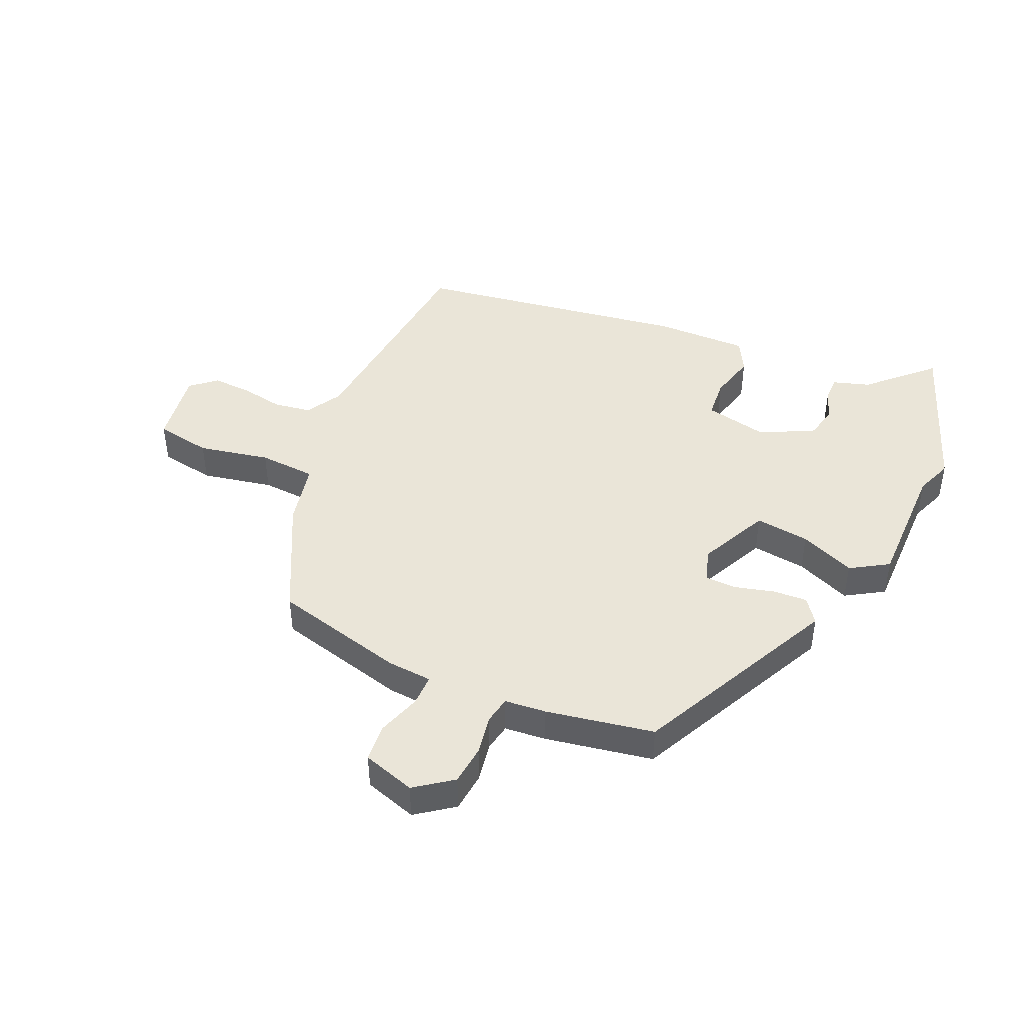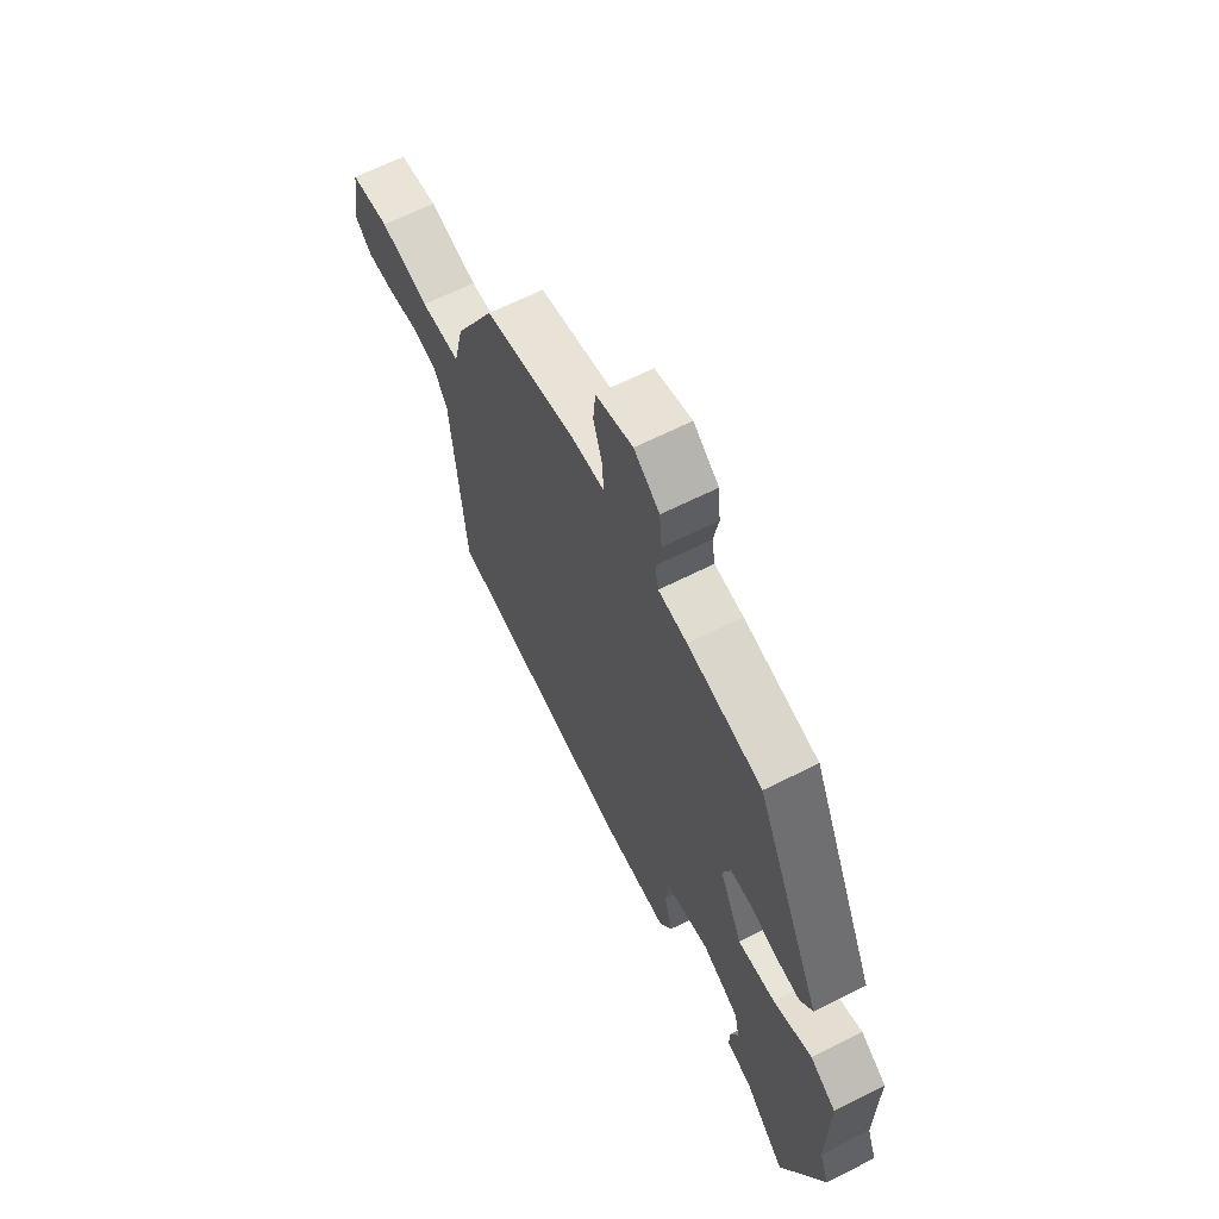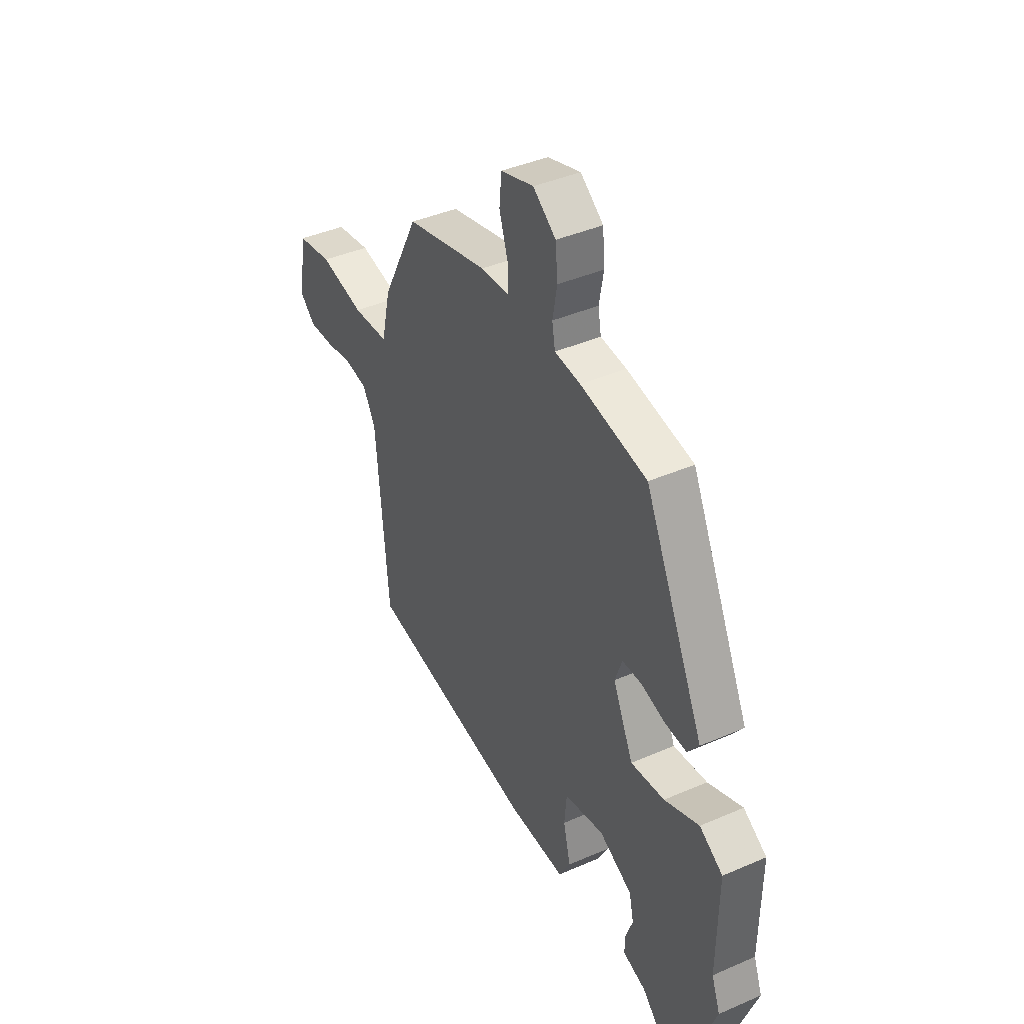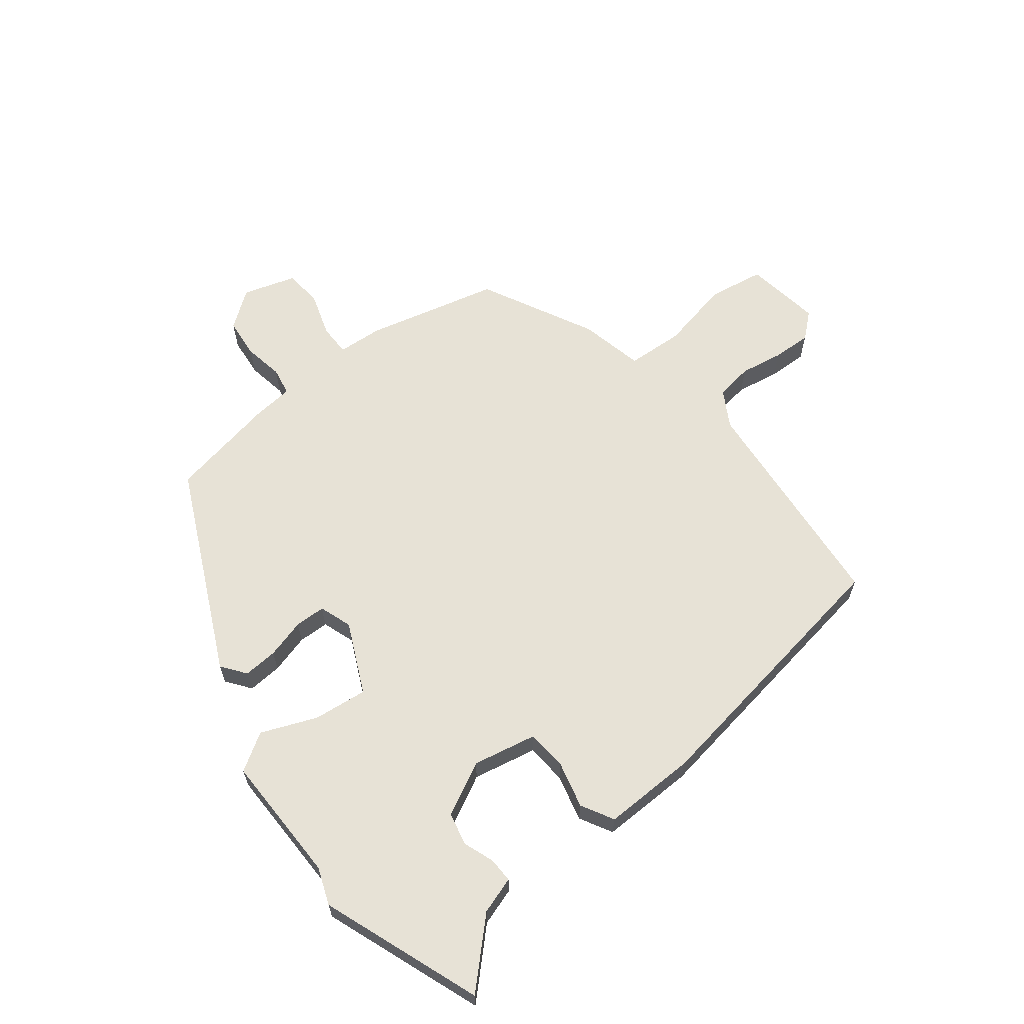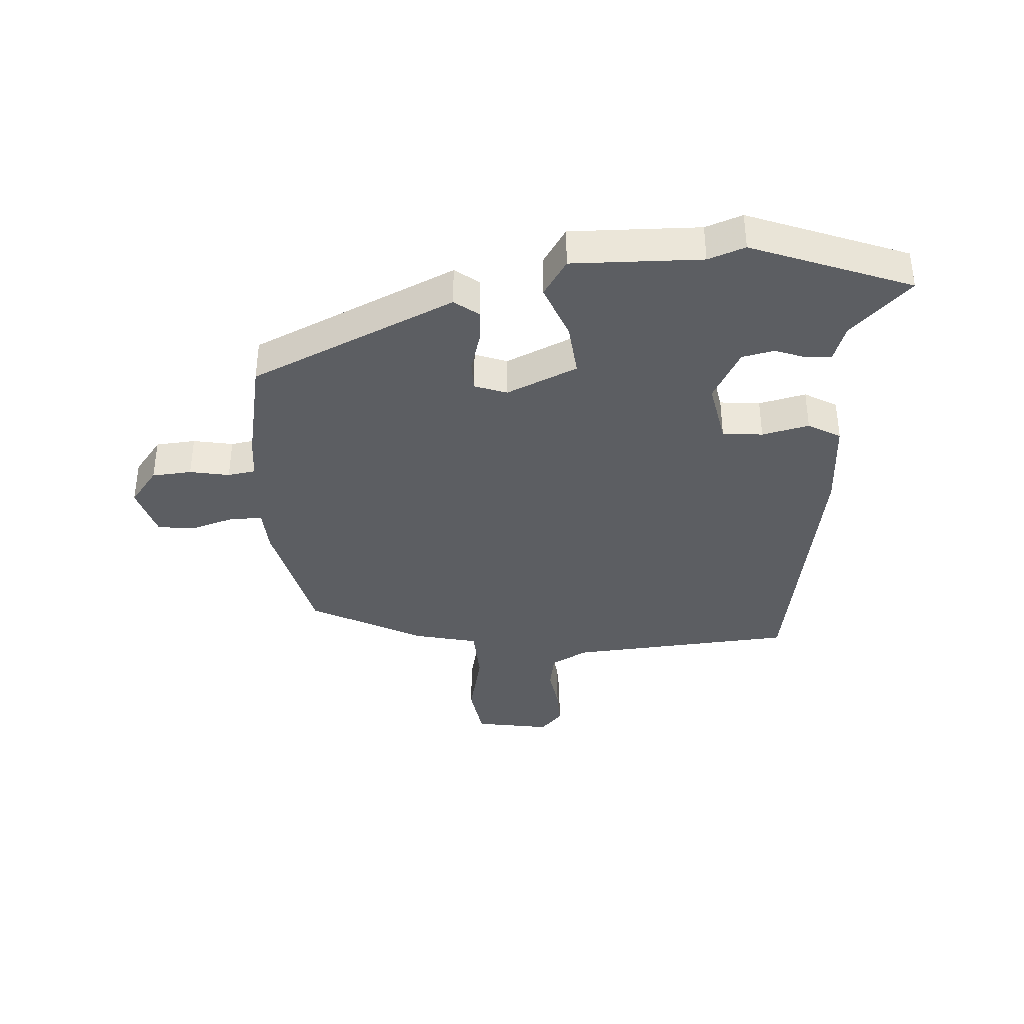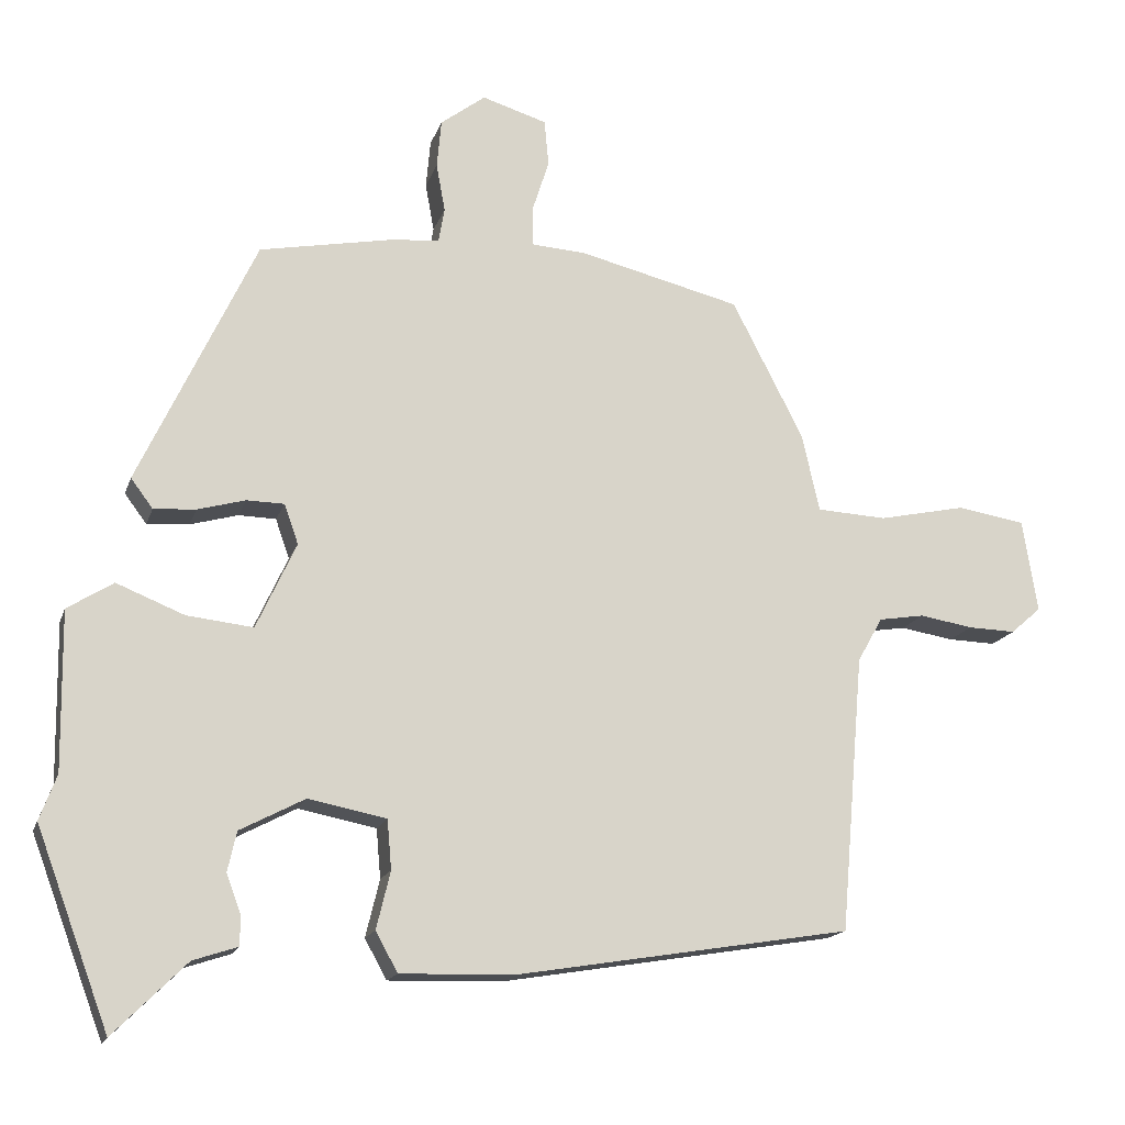
<metadata>
{"format":"obj","ext":"obj","renderer":"f3d","projection":"perspective","resolution":1024,"background":"white","views":[{"elev":44.5,"azim":24.4,"up":"+Y"},{"elev":64.8,"azim":63.1,"up":"+Z"},{"elev":40.9,"azim":62.0,"up":"+Z"},{"elev":63.5,"azim":142.2,"up":"+Y"},{"elev":-37.5,"azim":93.2,"up":"+Y"},{"elev":-16.1,"azim":164.7,"up":"+Z"}]}
</metadata>
<code>
v 0.56 0.07 -0.34
v 0.461 0.07 -0.605
v 0.362 0.07 -0.507
v 0.301 0.07 -0.487
v 0.302 0.07 -0.446
v 0.321 0.07 -0.394
v 0.309 0.07 -0.34
v 0.221 0.07 -0.294
v 0.115 0.07 -0.315
v 0.109 0.07 -0.382
v 0.128 0.07 -0.46
v 0.098 0.07 -0.514
v -0.057 0.07 -0.51
v -0.512 0.07 -0.436
v -0.544 0.07 -0.06
v -0.578 0.07 0
v -0.64 0.07 0.01
v -0.712 0.07 -0.002
v -0.777 0.07 -0.004
v -0.818 0.07 0.032
v -0.798 0.07 0.158
v -0.705 0.07 0.173
v -0.587 0.07 0.148
v -0.492 0.07 0.153
v -0.468 0.07 0.259
v -0.371 0.07 0.447
v -0.151 0.07 0.501
v -0.076 0.07 0.506
v -0.076 0.07 0.559
v -0.099 0.07 0.631
v -0.093 0.07 0.694
v -0.005 0.07 0.721
v 0.056 0.07 0.675
v 0.062 0.07 0.609
v 0.05 0.07 0.543
v 0.058 0.07 0.497
v 0.127 0.07 0.49
v 0.305 0.07 0.456
v 0.464 0.07 0.118
v 0.434 0.07 0.078
v 0.377 0.07 0.082
v 0.312 0.07 0.1
v 0.261 0.07 0.099
v 0.242 0.07 0.045
v 0.296 0.07 -0.072
v 0.386 0.07 -0.062
v 0.478 0.07 -0.025
v 0.54 0.07 -0.064
v 0.537 0.07 -0.279
v 0.56 0 -0.34
v 0.461 0 -0.605
v 0.362 0 -0.507
v 0.301 0 -0.487
v 0.302 0 -0.446
v 0.321 0 -0.394
v 0.309 0 -0.34
v 0.221 0 -0.294
v 0.115 0 -0.315
v 0.109 0 -0.382
v 0.128 0 -0.46
v 0.098 0 -0.514
v -0.057 0 -0.51
v -0.512 0 -0.436
v -0.544 0 -0.06
v -0.578 0 0
v -0.64 0 0.01
v -0.712 0 -0.002
v -0.777 0 -0.004
v -0.818 0 0.032
v -0.798 0 0.158
v -0.705 0 0.173
v -0.587 0 0.148
v -0.492 0 0.153
v -0.468 0 0.259
v -0.371 0 0.447
v -0.151 0 0.501
v -0.076 0 0.506
v -0.076 0 0.559
v -0.099 0 0.631
v -0.093 0 0.694
v -0.005 0 0.721
v 0.056 0 0.675
v 0.062 0 0.609
v 0.05 0 0.543
v 0.058 0 0.497
v 0.127 0 0.49
v 0.305 0 0.456
v 0.464 0 0.118
v 0.434 0 0.078
v 0.377 0 0.082
v 0.312 0 0.1
v 0.261 0 0.099
v 0.242 0 0.045
v 0.296 0 -0.072
v 0.386 0 -0.062
v 0.478 0 -0.025
v 0.54 0 -0.064
v 0.537 0 -0.279
f 46 47 48 49
f 45 46 49 1
f 39 40 41 42
f 39 42 43
f 36 37 38 39
f 36 39 43
f 32 33 34 35
f 32 35 36
f 29 30 31 32
f 28 29 32 36
f 24 25 26 27
f 24 27 28 36
f 20 21 22 23
f 20 23 24
f 17 18 19 20
f 17 20 24
f 16 17 24 36
f 12 13 14 15
f 10 11 12 15
f 9 10 15 16
f 8 9 16 36
f 3 4 5 6
f 3 6 7
f 45 1 2 3
f 44 45 3 7
f 36 43 44
f 7 8 36 44
f 98 97 96 95
f 50 98 95 94
f 91 90 89 88
f 92 91 88
f 88 87 86 85
f 92 88 85
f 84 83 82 81
f 85 84 81
f 81 80 79 78
f 85 81 78 77
f 76 75 74 73
f 85 77 76 73
f 72 71 70 69
f 73 72 69
f 69 68 67 66
f 73 69 66
f 85 73 66 65
f 64 63 62 61
f 64 61 60 59
f 65 64 59 58
f 85 65 58 57
f 55 54 53 52
f 56 55 52
f 52 51 50 94
f 56 52 94 93
f 93 92 85
f 93 85 57 56
f 1 50 51 2
f 2 51 52 3
f 3 52 53 4
f 4 53 54 5
f 5 54 55 6
f 6 55 56 7
f 7 56 57 8
f 8 57 58 9
f 9 58 59 10
f 10 59 60 11
f 11 60 61 12
f 12 61 62 13
f 13 62 63 14
f 14 63 64 15
f 15 64 65 16
f 16 65 66 17
f 17 66 67 18
f 18 67 68 19
f 19 68 69 20
f 20 69 70 21
f 21 70 71 22
f 22 71 72 23
f 23 72 73 24
f 24 73 74 25
f 25 74 75 26
f 26 75 76 27
f 27 76 77 28
f 28 77 78 29
f 29 78 79 30
f 30 79 80 31
f 31 80 81 32
f 32 81 82 33
f 33 82 83 34
f 34 83 84 35
f 35 84 85 36
f 36 85 86 37
f 37 86 87 38
f 38 87 88 39
f 39 88 89 40
f 40 89 90 41
f 41 90 91 42
f 42 91 92 43
f 43 92 93 44
f 44 93 94 45
f 45 94 95 46
f 46 95 96 47
f 47 96 97 48
f 48 97 98 49
f 49 98 50 1

</code>
